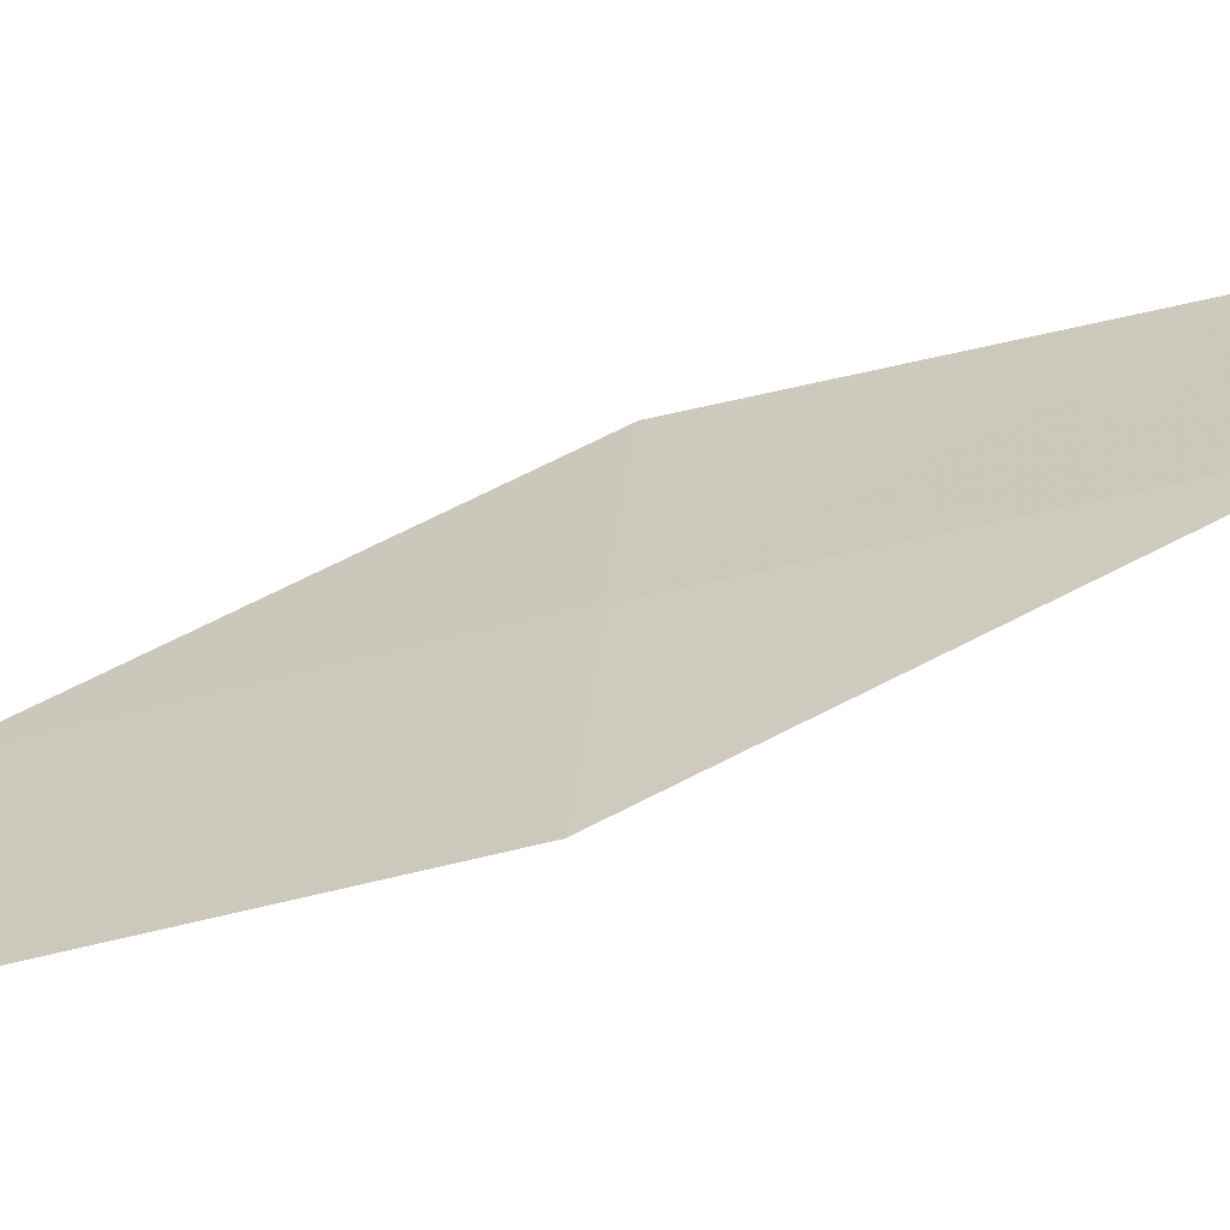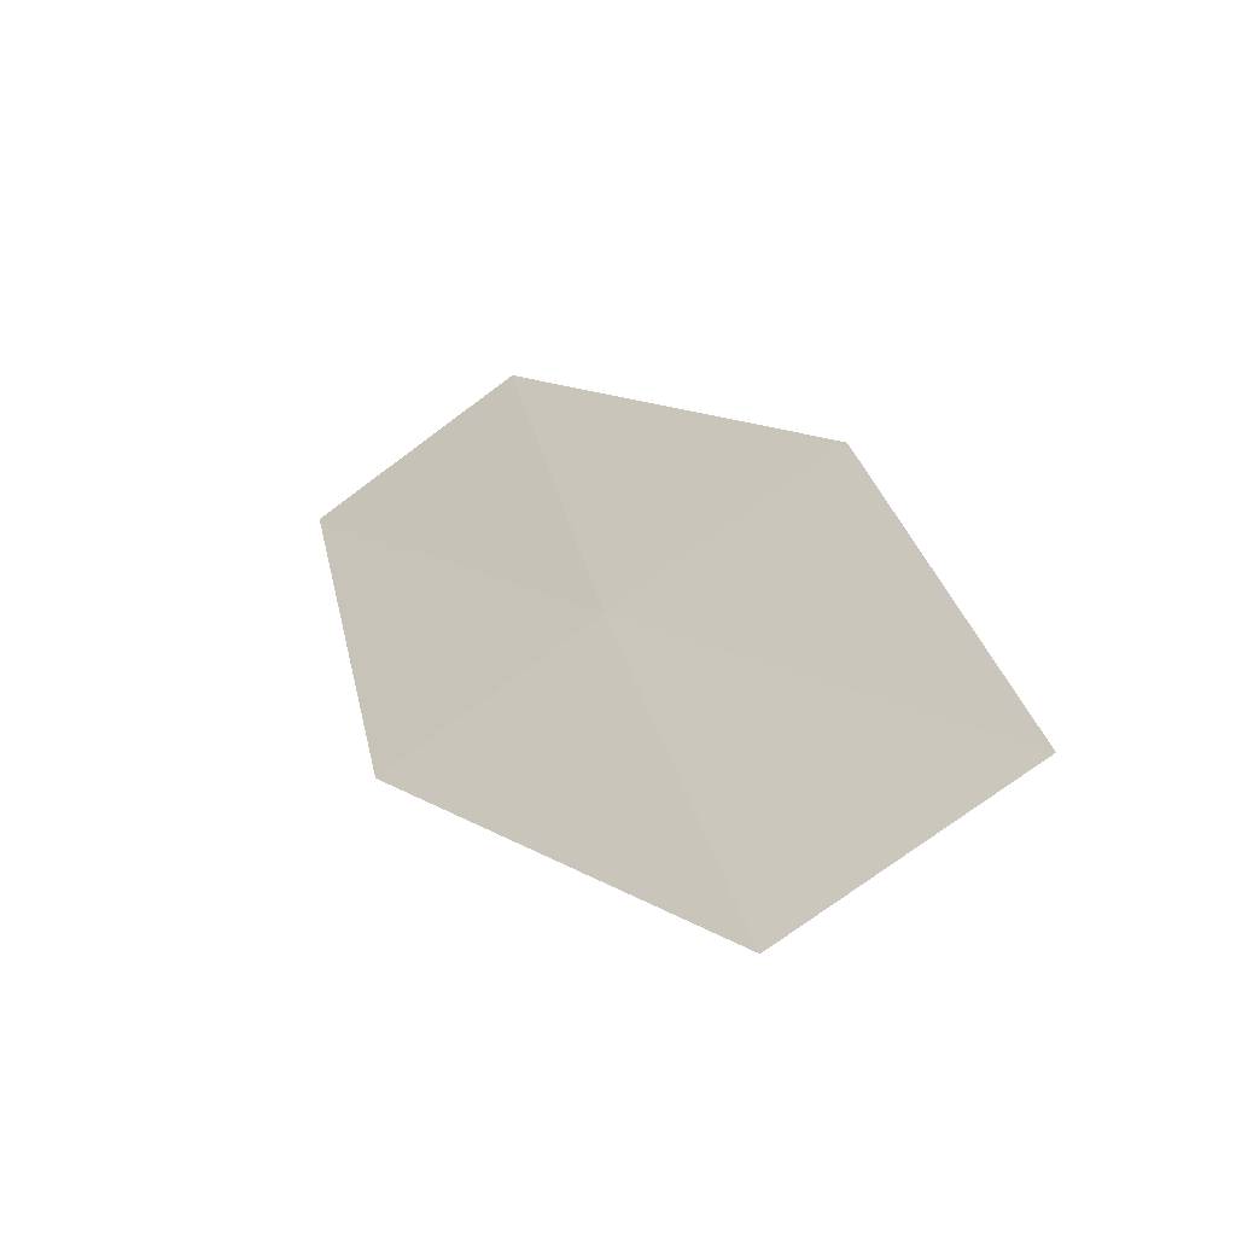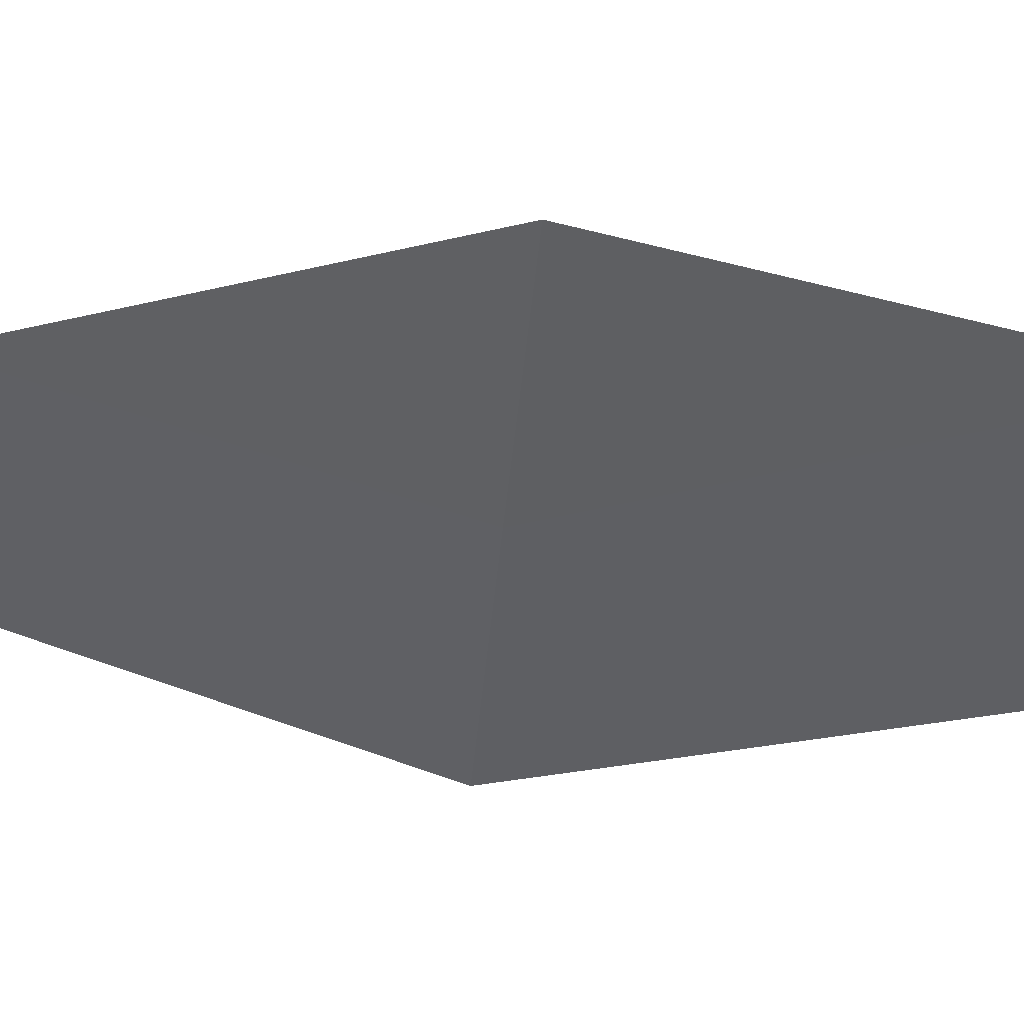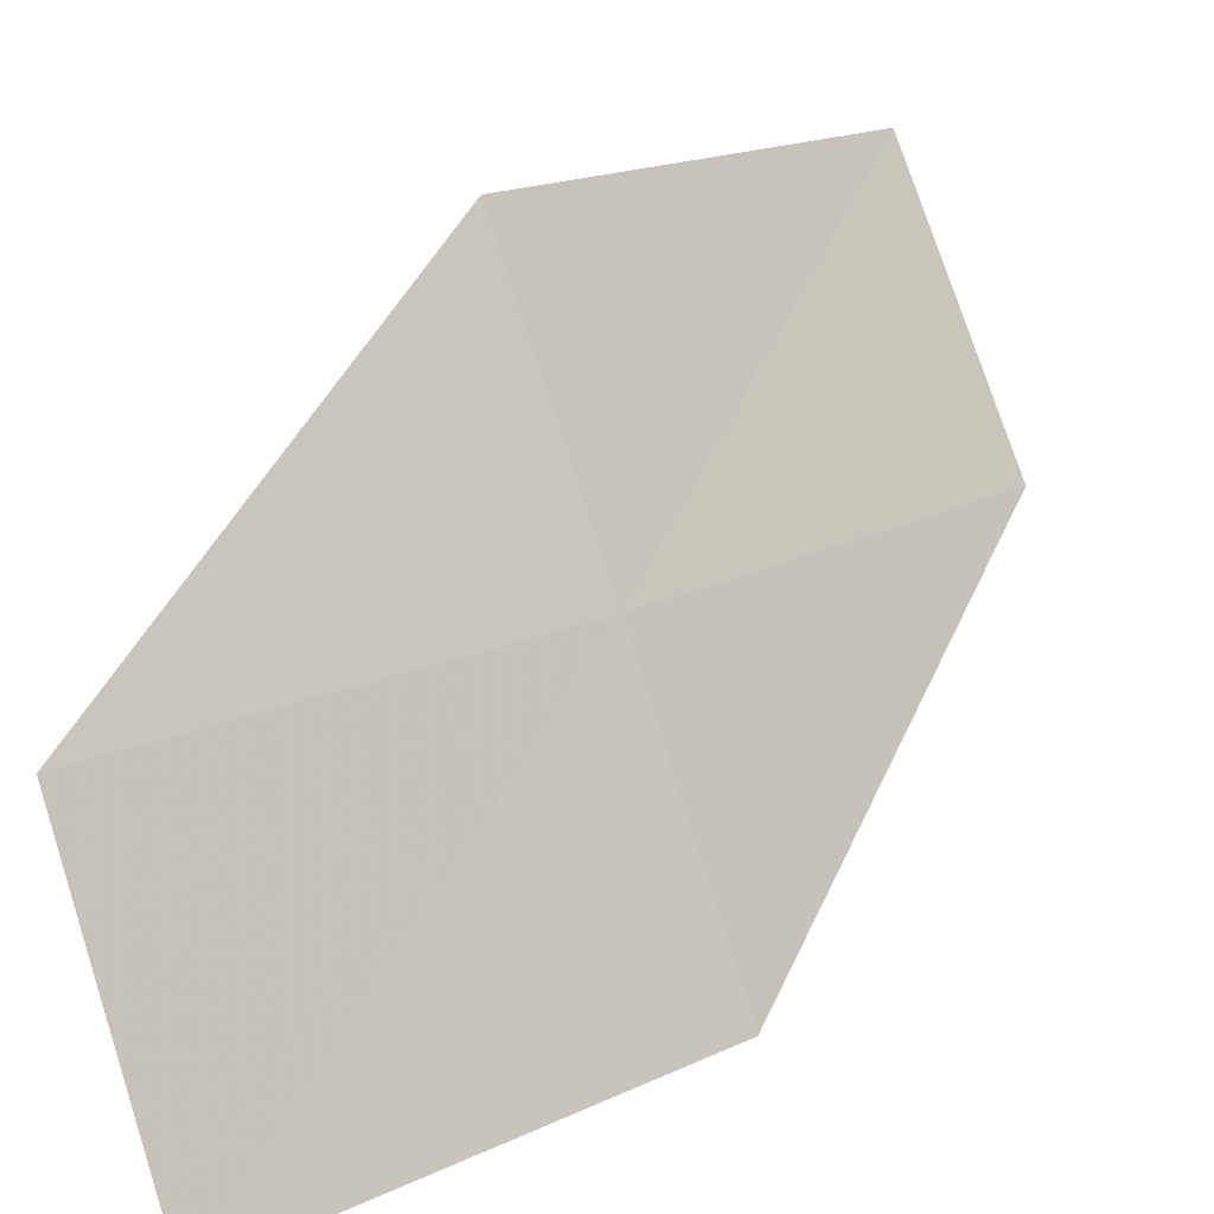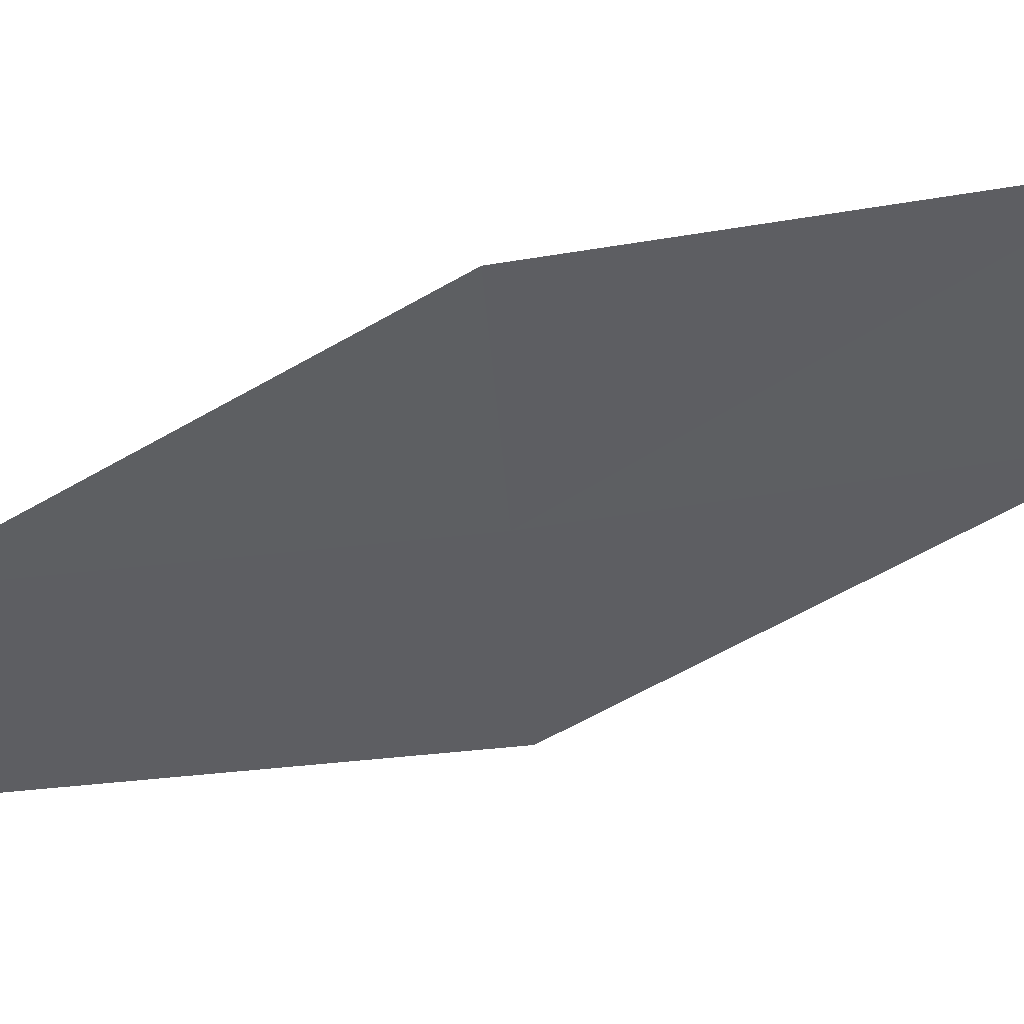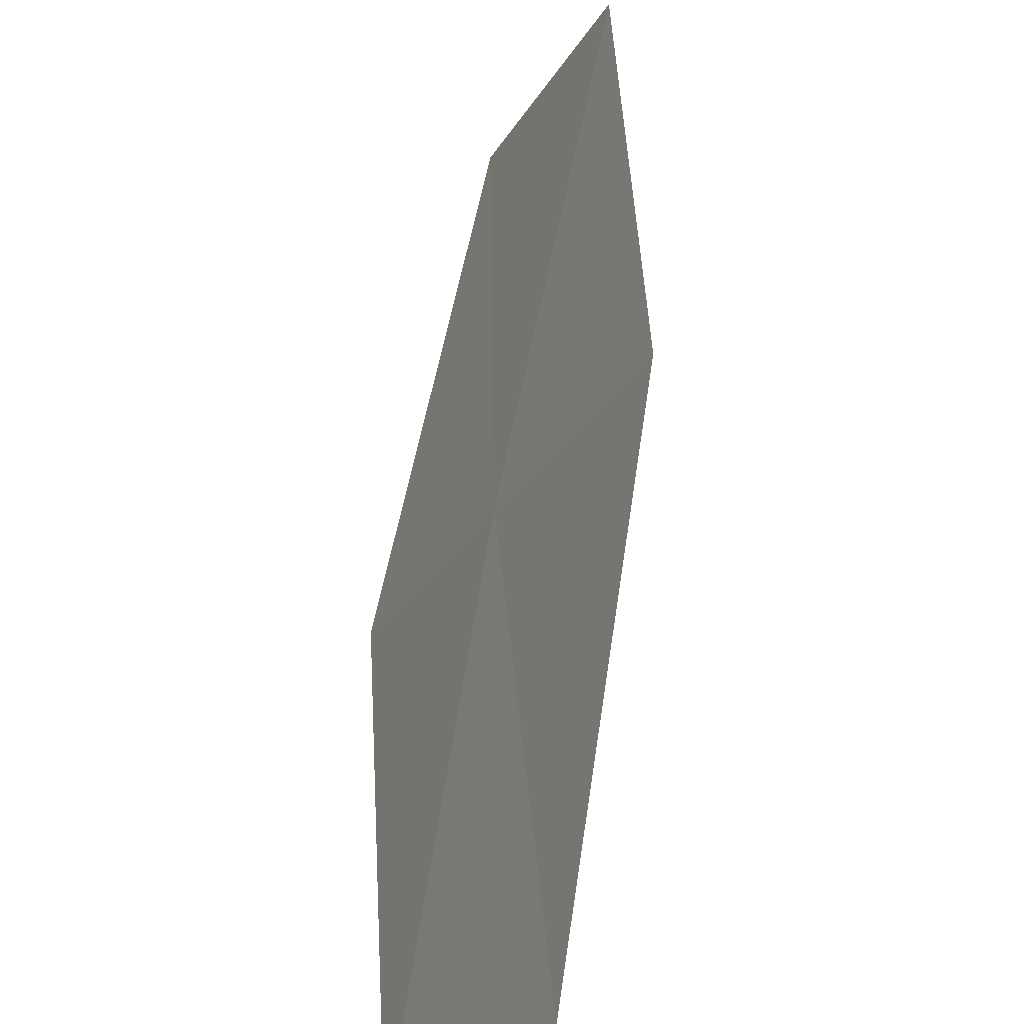
<metadata>
{"format":"obj","ext":"obj","renderer":"f3d","projection":"perspective","resolution":1024,"background":"white","views":[{"elev":-40.4,"azim":-59.0,"up":"+Z"},{"elev":-61.1,"azim":-32.7,"up":"+Y"},{"elev":62.2,"azim":-56.1,"up":"+Z"},{"elev":10.6,"azim":-125.8,"up":"+Z"},{"elev":72.1,"azim":-81.5,"up":"+Z"},{"elev":64.1,"azim":24.8,"up":"+Z"}]}
</metadata>
<code>
v -24.56 -8.502 13.01
v -24.95 -6.898 12.95
v -24.21 -8.379 13.9
v -25.29 -6.991 12.06
v -24.9 -8.619 12.12
v -23.75 -9.946 13.97
v -24.1 -10.1 13.09
f 1 3 2
f 1 2 4
f 1 4 5
f 1 6 3
f 1 7 6
f 1 5 7

</code>
